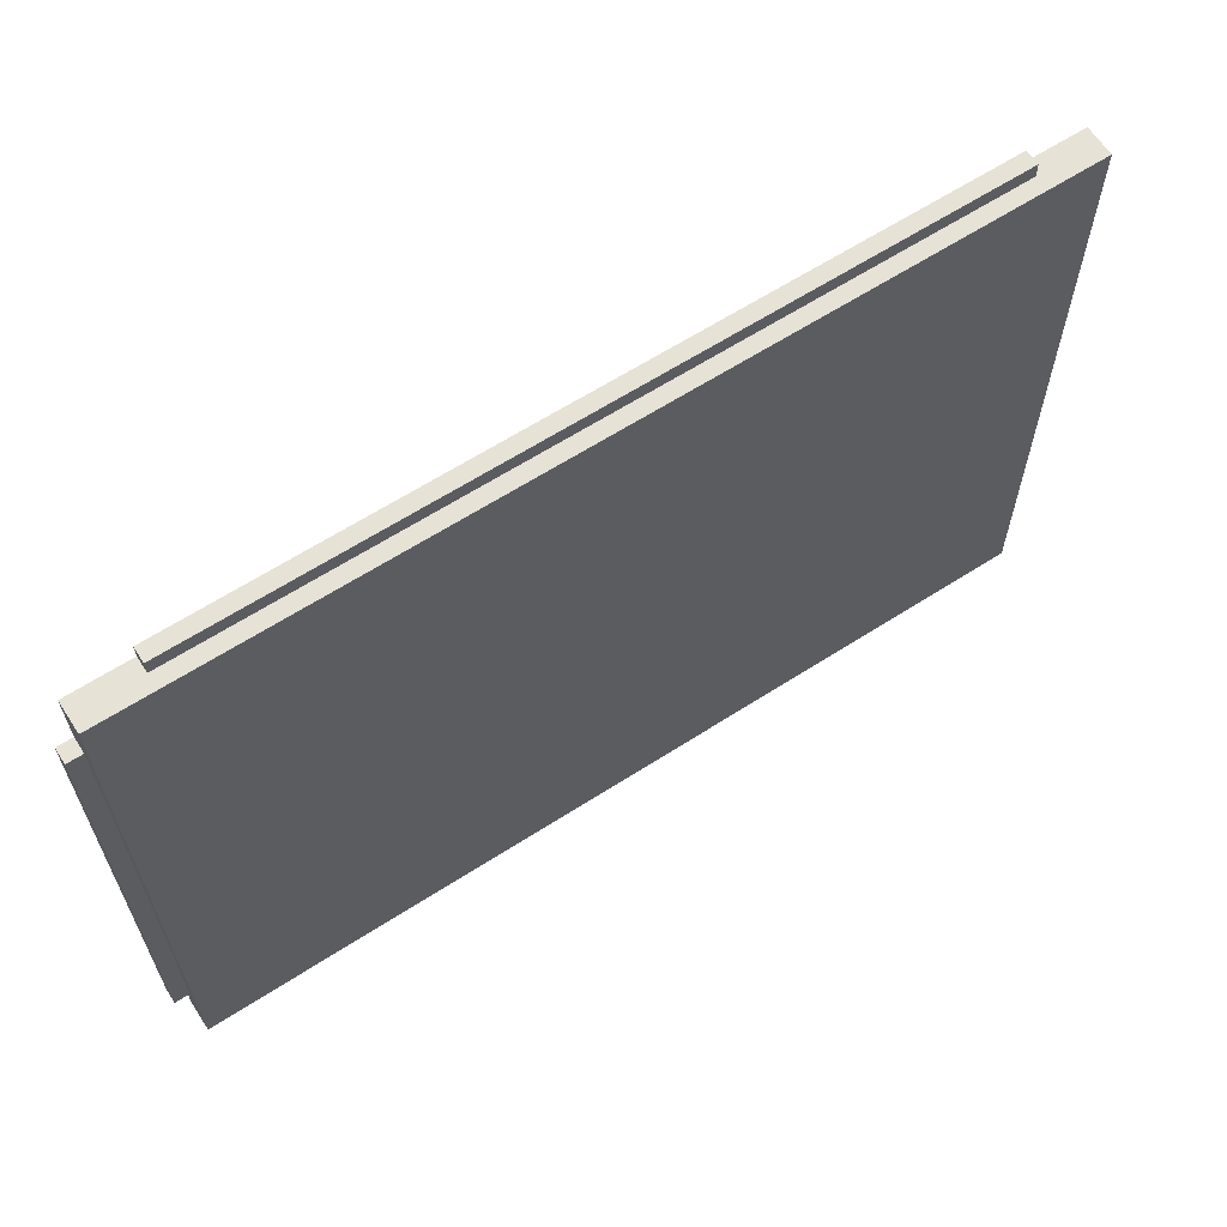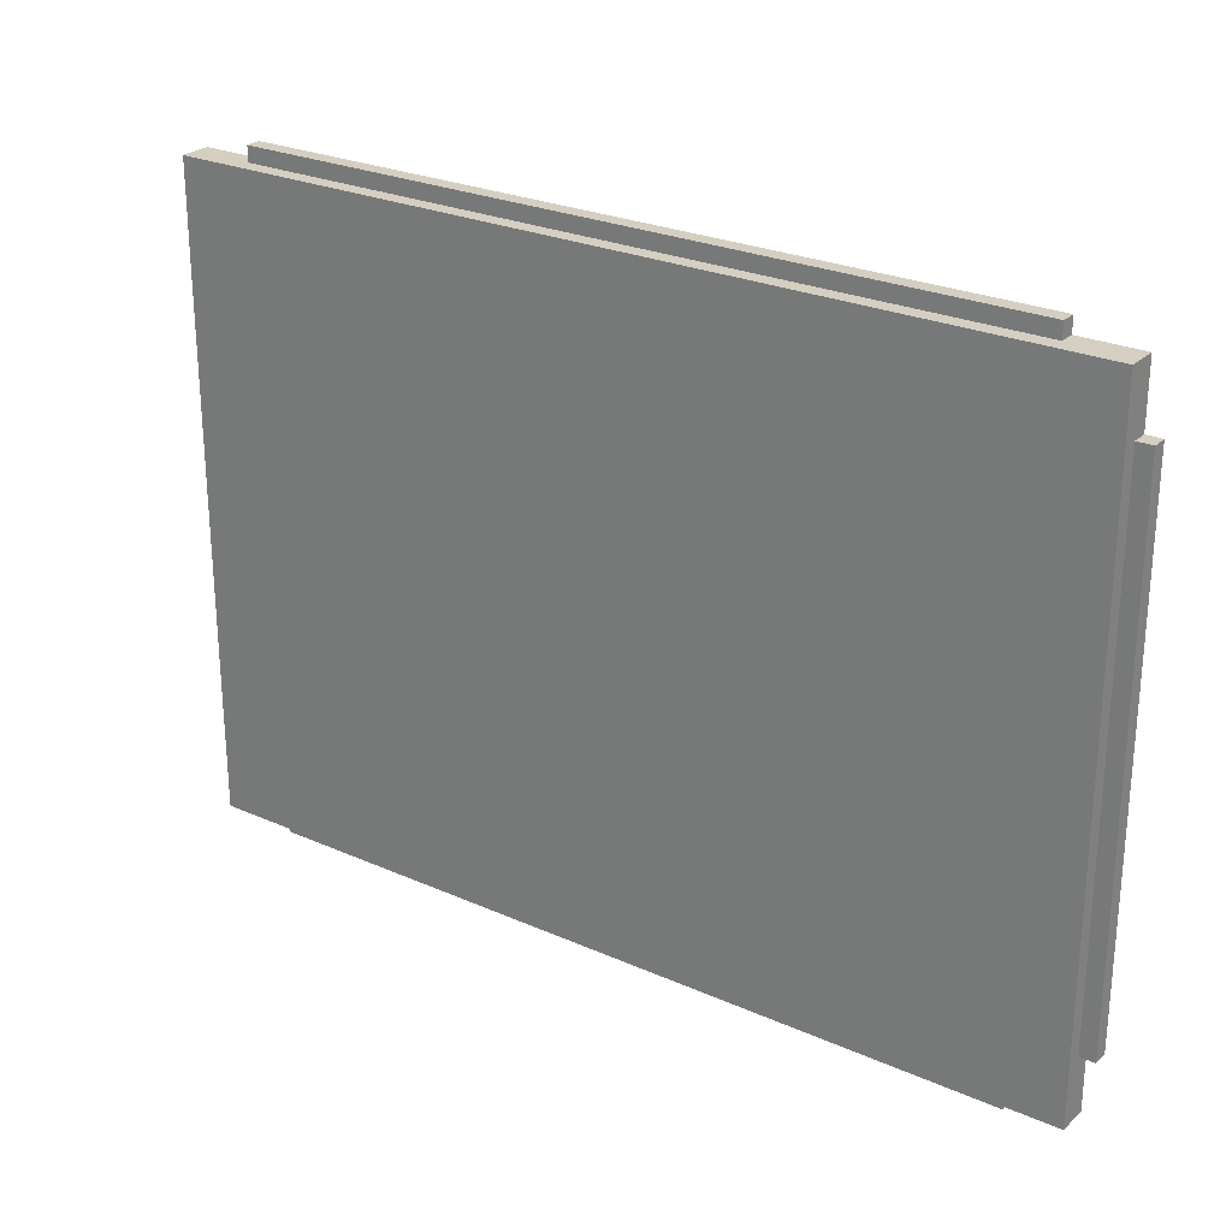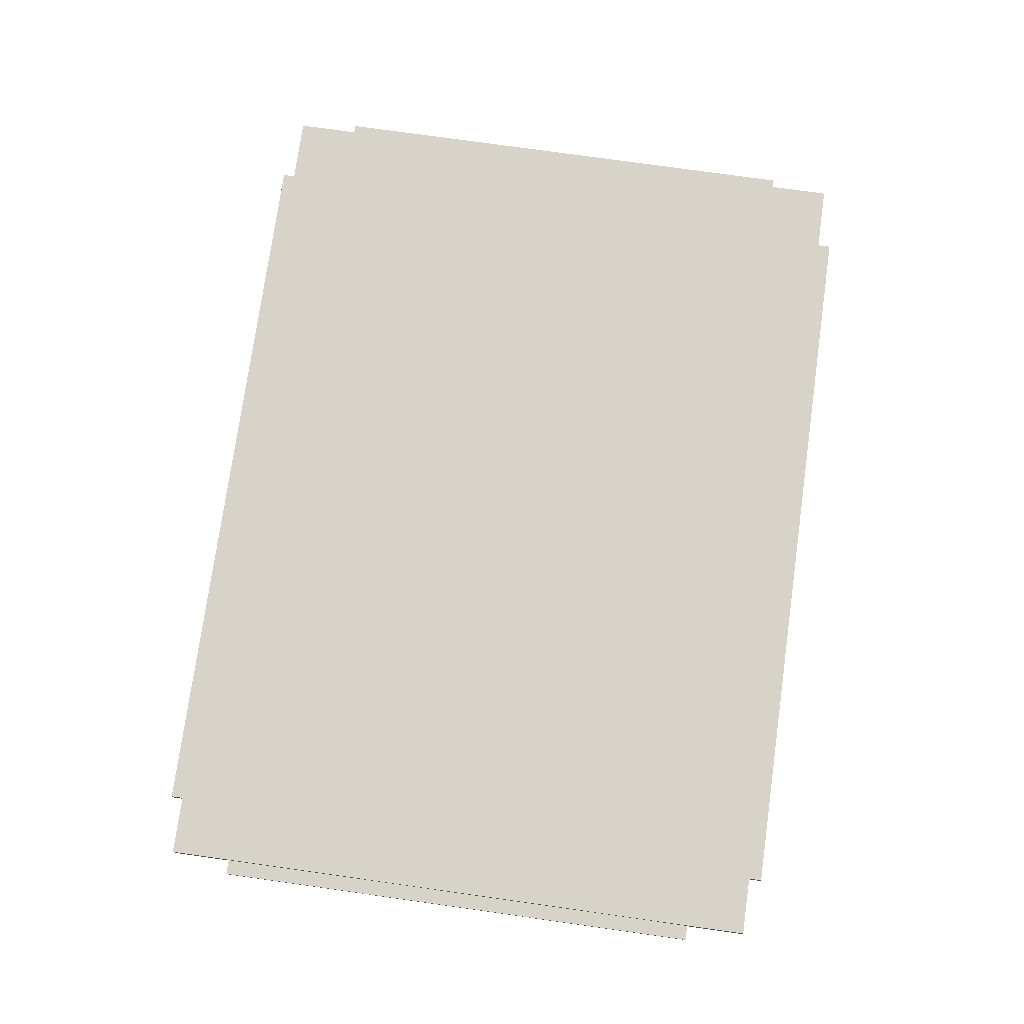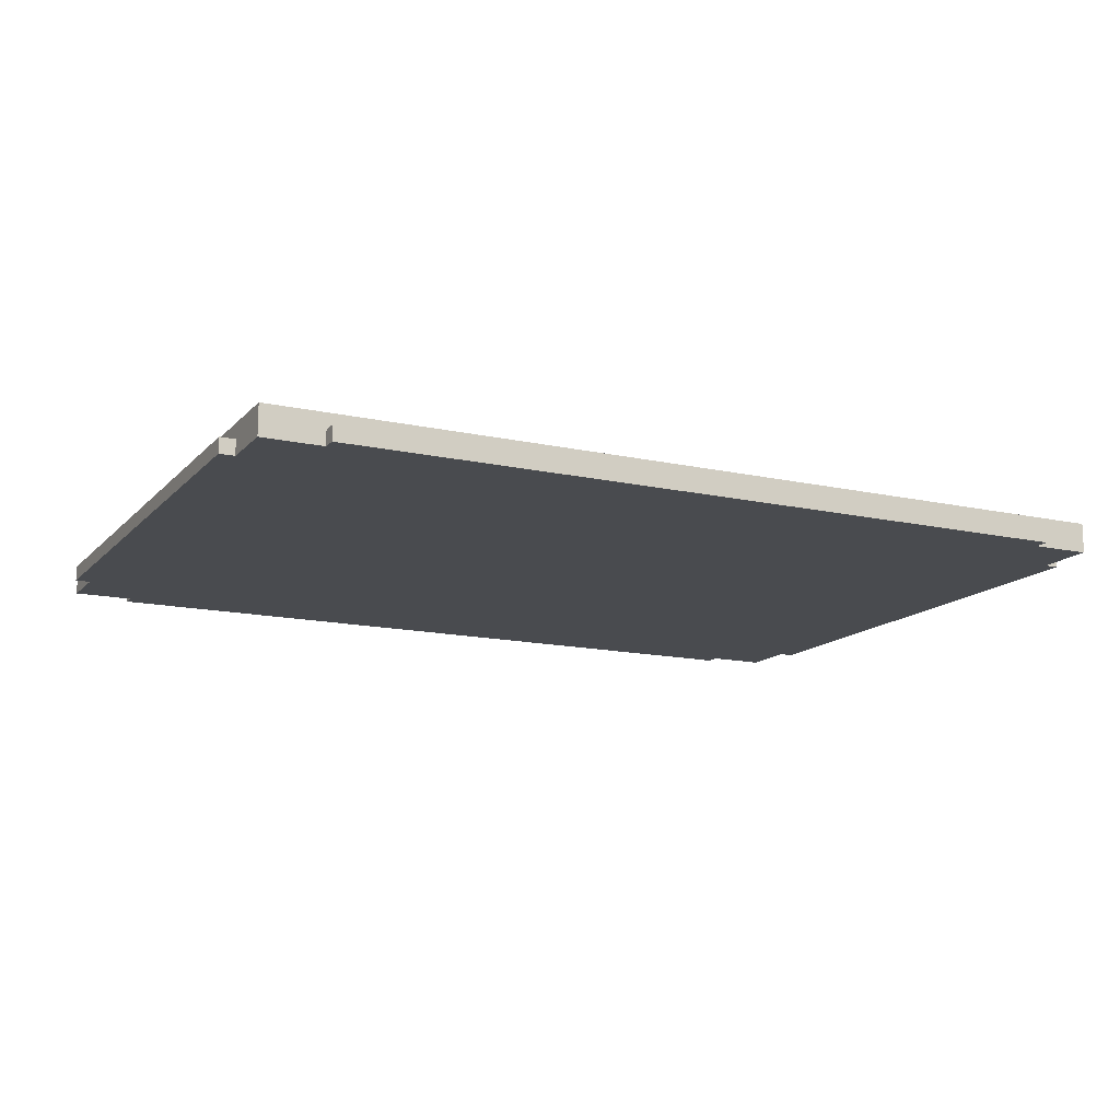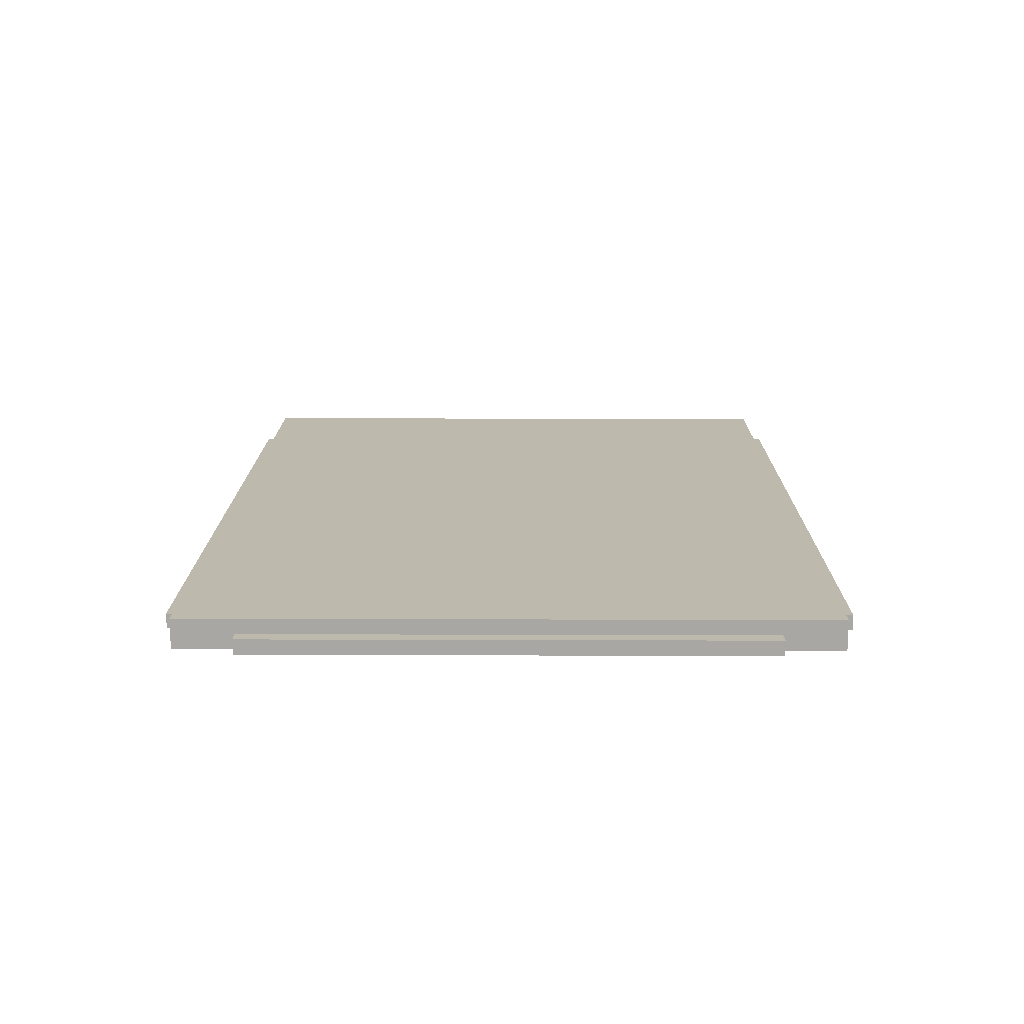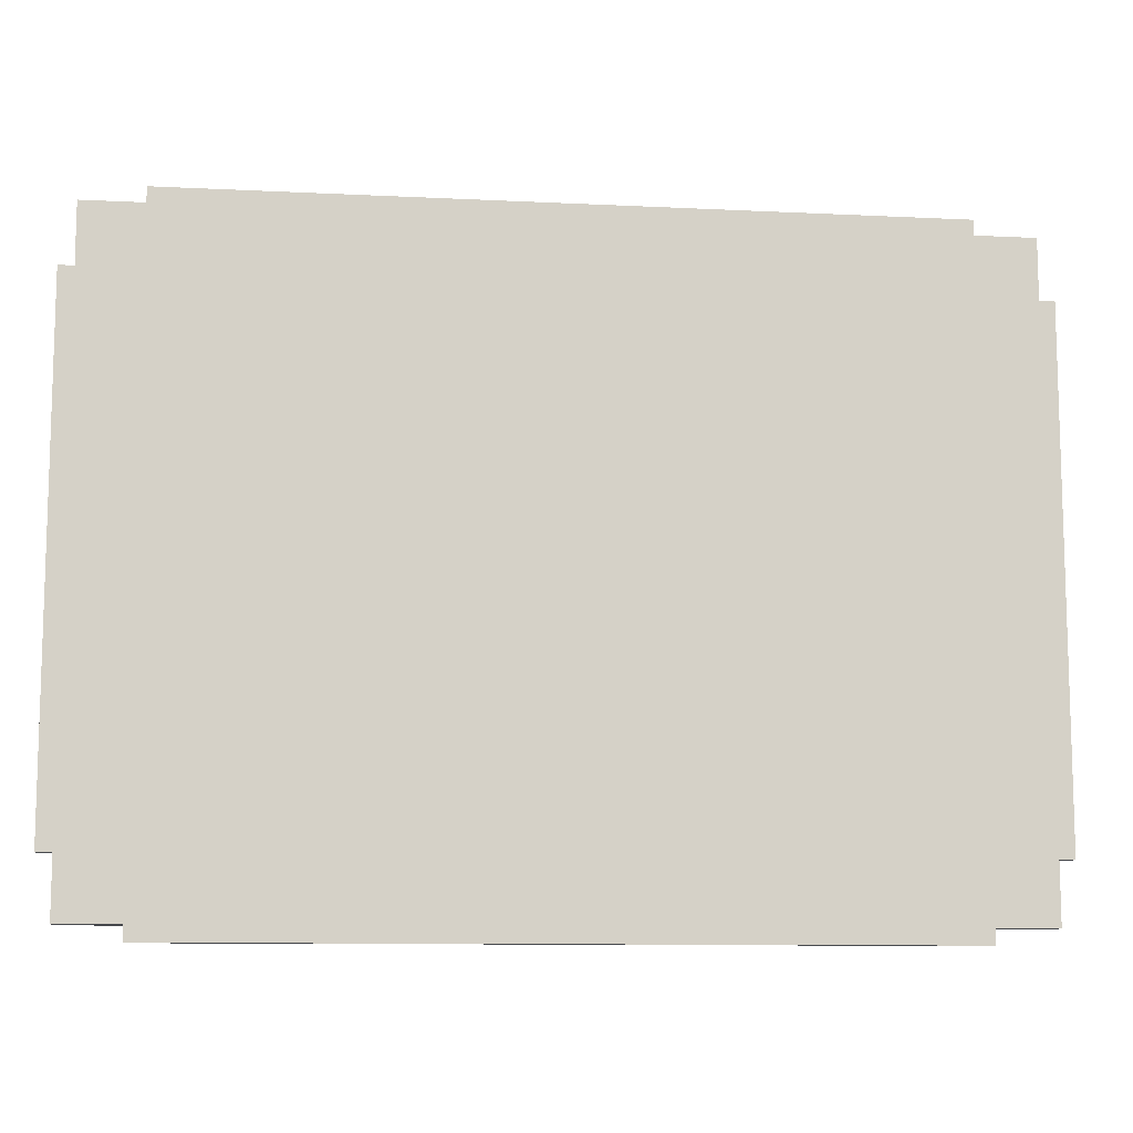
<metadata>
{"format":"obj","ext":"obj","renderer":"f3d","projection":"perspective","resolution":1024,"background":"white","views":[{"elev":63.1,"azim":-33.1,"up":"+Y"},{"elev":25.9,"azim":35.2,"up":"+Y"},{"elev":76.7,"azim":98.0,"up":"+Z"},{"elev":-14.2,"azim":-26.3,"up":"+Z"},{"elev":15.2,"azim":-89.6,"up":"+Z"},{"elev":-10.4,"azim":172.9,"up":"+Y"}]}
</metadata>
<code>
o Object.1
v -31.25 -26.25 1.25
v -31.25 -26.25 5e-06
v -31.25 -27.5 5e-06
v -36.25 -21.25 1.25
v -37.5 -21.25 1.25
v -37.5 -21.25 5e-06
v 31.25 27.5 0
v -31.25 27.5 5e-06
v -31.25 27.5 1.25
v -36.25 26.25 2.5
v -36.25 21.25 1.25
v 36.25 -26.25 2.5
v 36.25 21.25 1.25
v 36.25 26.25 2.5
v -36.25 -21.25 5e-06
v -36.25 -26.25 5e-06
v 37.5 -21.25 1.25
v 37.5 21.25 0
v 37.5 21.25 1.25
v 36.25 26.25 0
v 31.25 26.25 1.25
v -37.5 21.25 5e-06
v -36.25 21.25 5e-06
v 31.25 26.25 0
v 36.25 21.25 0
v 36.25 -21.25 0
v 31.25 -26.25 0
v -31.25 26.25 1.25
v -31.25 26.25 5e-06
v 36.25 -21.25 1.25
v 37.5 -21.25 0
v 36.25 -26.25 0
v 31.25 27.5 1.25
v -36.25 26.25 5e-06
v -31.25 -27.5 1.25
v 31.25 -27.5 0
v 31.25 -26.25 1.25
v -36.25 -26.25 2.5
v -37.5 21.25 1.25
v 31.25 -27.5 1.25
f 1 2 3
f 1 3 35
f 35 37 1
f 38 1 37
f 38 37 12
f 12 10 38
f 38 10 4
f 16 38 4
f 15 16 4
f 4 6 15
f 15 6 22
f 15 22 23
f 23 29 15
f 2 15 29
f 24 2 29
f 29 8 24
f 8 7 24
f 21 24 7
f 21 7 33
f 9 21 33
f 9 28 21
f 14 21 28
f 10 14 28
f 34 10 28
f 29 34 28
f 10 34 11
f 34 23 11
f 14 20 21
f 20 14 13
f 25 20 13
f 13 18 25
f 25 18 26
f 24 25 26
f 26 27 24
f 26 32 27
f 27 32 37
f 37 36 27
f 27 36 3
f 37 40 36
f 35 36 40
f 32 26 30
f 12 32 30
f 12 30 13
f 13 30 17
f 13 17 19
f 17 18 19
f 17 31 18
f 30 31 17
f 30 26 31
f 18 31 26
f 13 19 18
f 24 20 25
f 12 13 14
f 28 9 8
f 7 9 33
f 20 24 21
f 7 8 9
f 28 8 29
f 27 2 24
f 23 34 29
f 11 23 22
f 11 22 39
f 11 39 5
f 11 5 4
f 22 5 39
f 22 6 5
f 4 5 6
f 2 16 15
f 10 11 4
f 12 14 10
f 32 12 37
f 38 16 1
f 35 40 37
f 35 3 36
f 27 3 2
f 16 2 1

</code>
